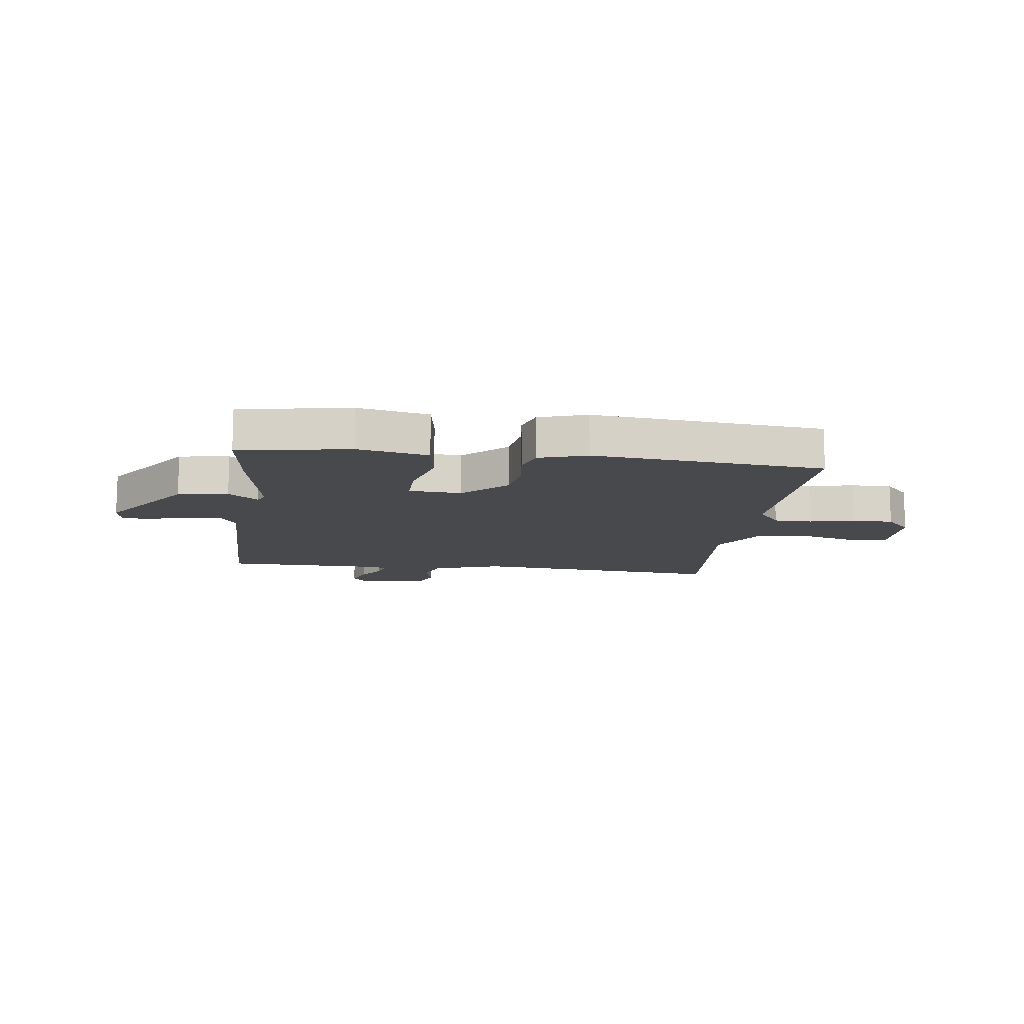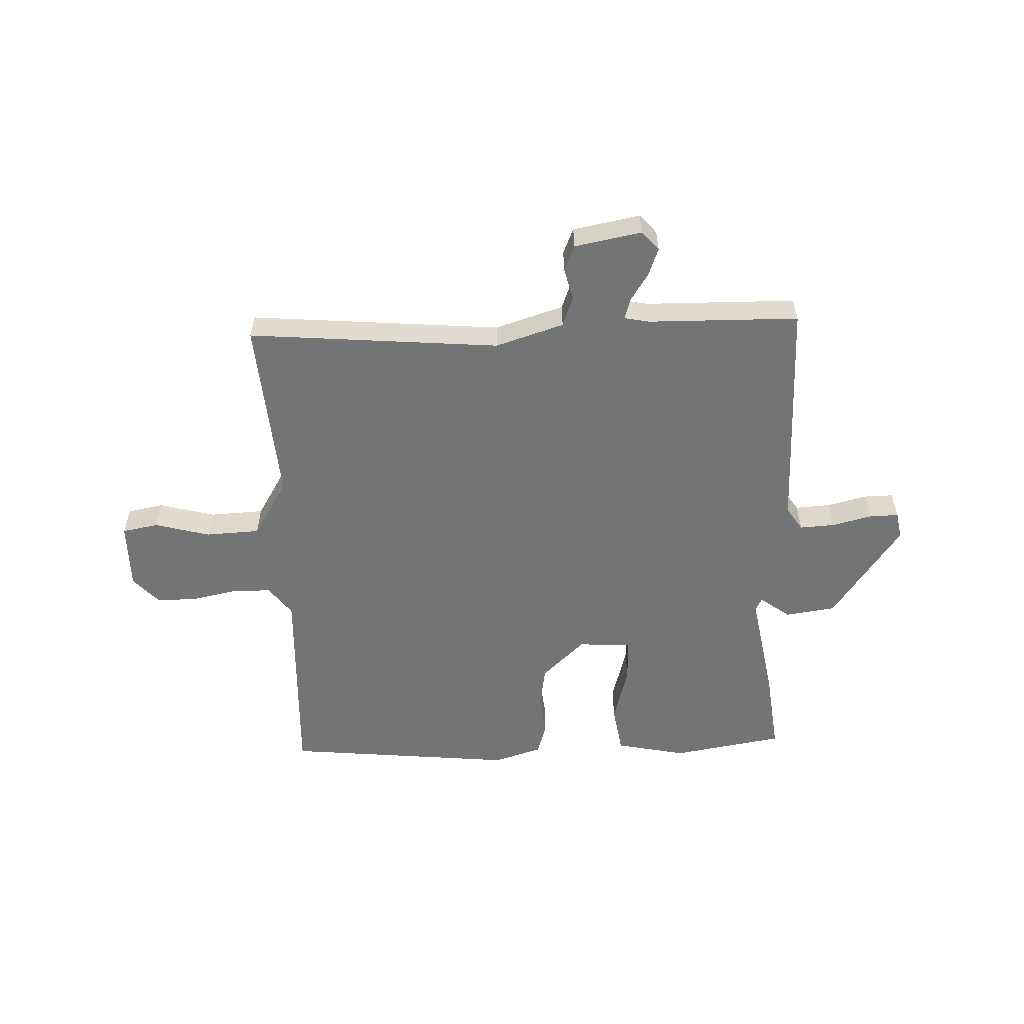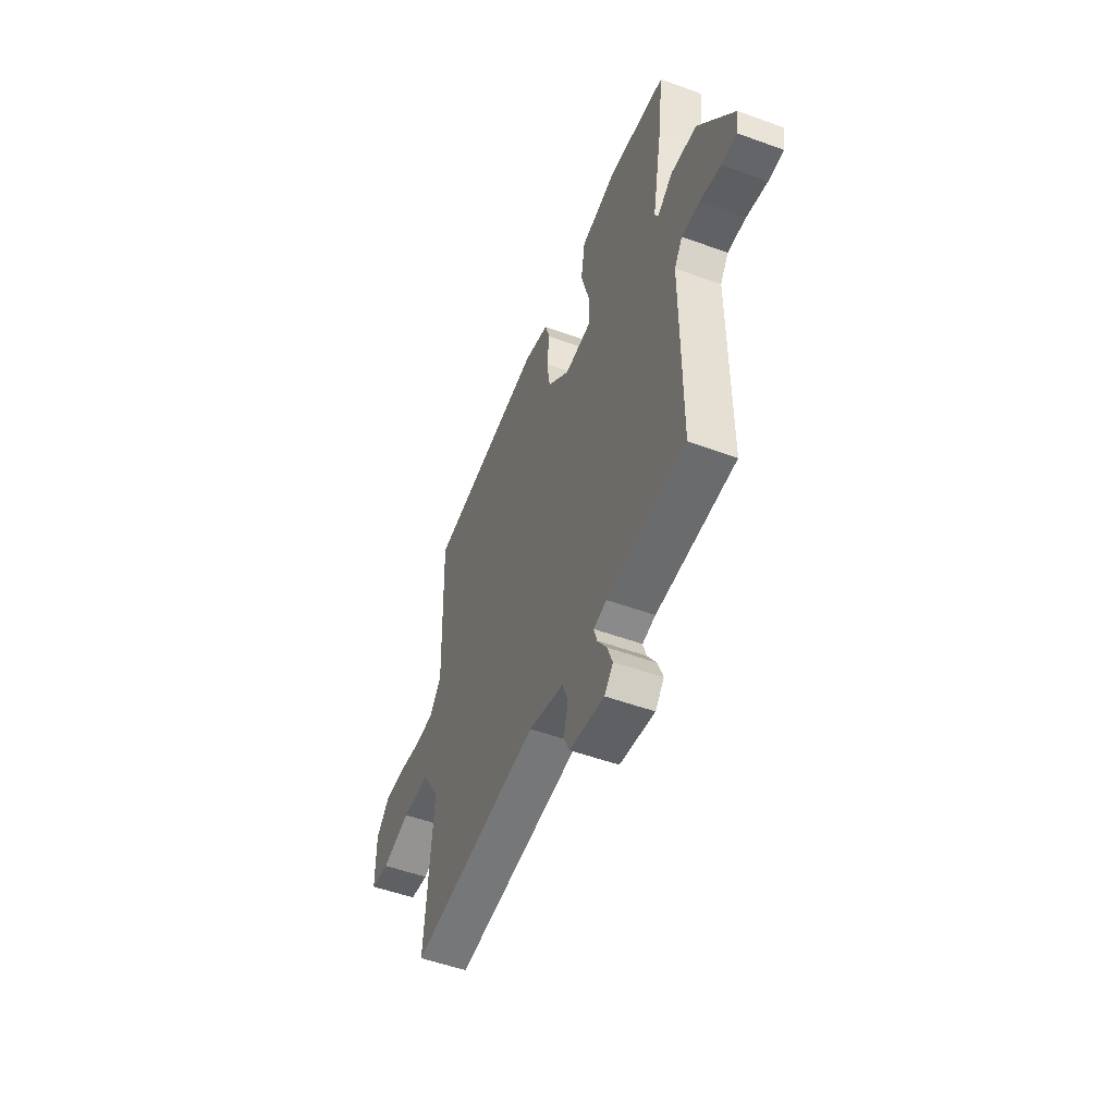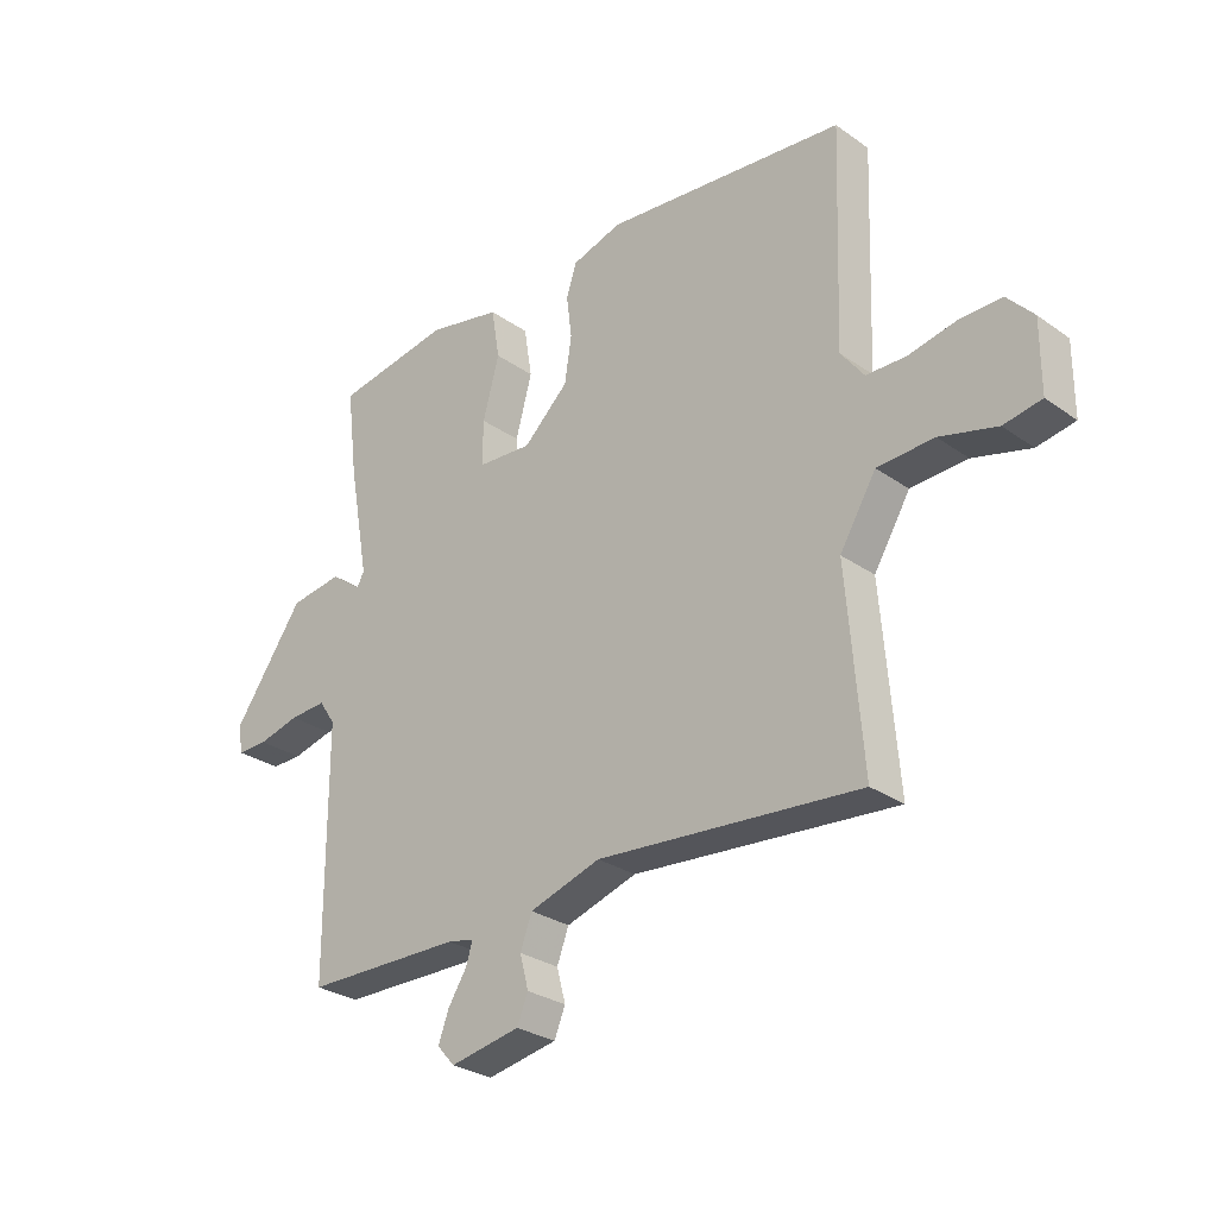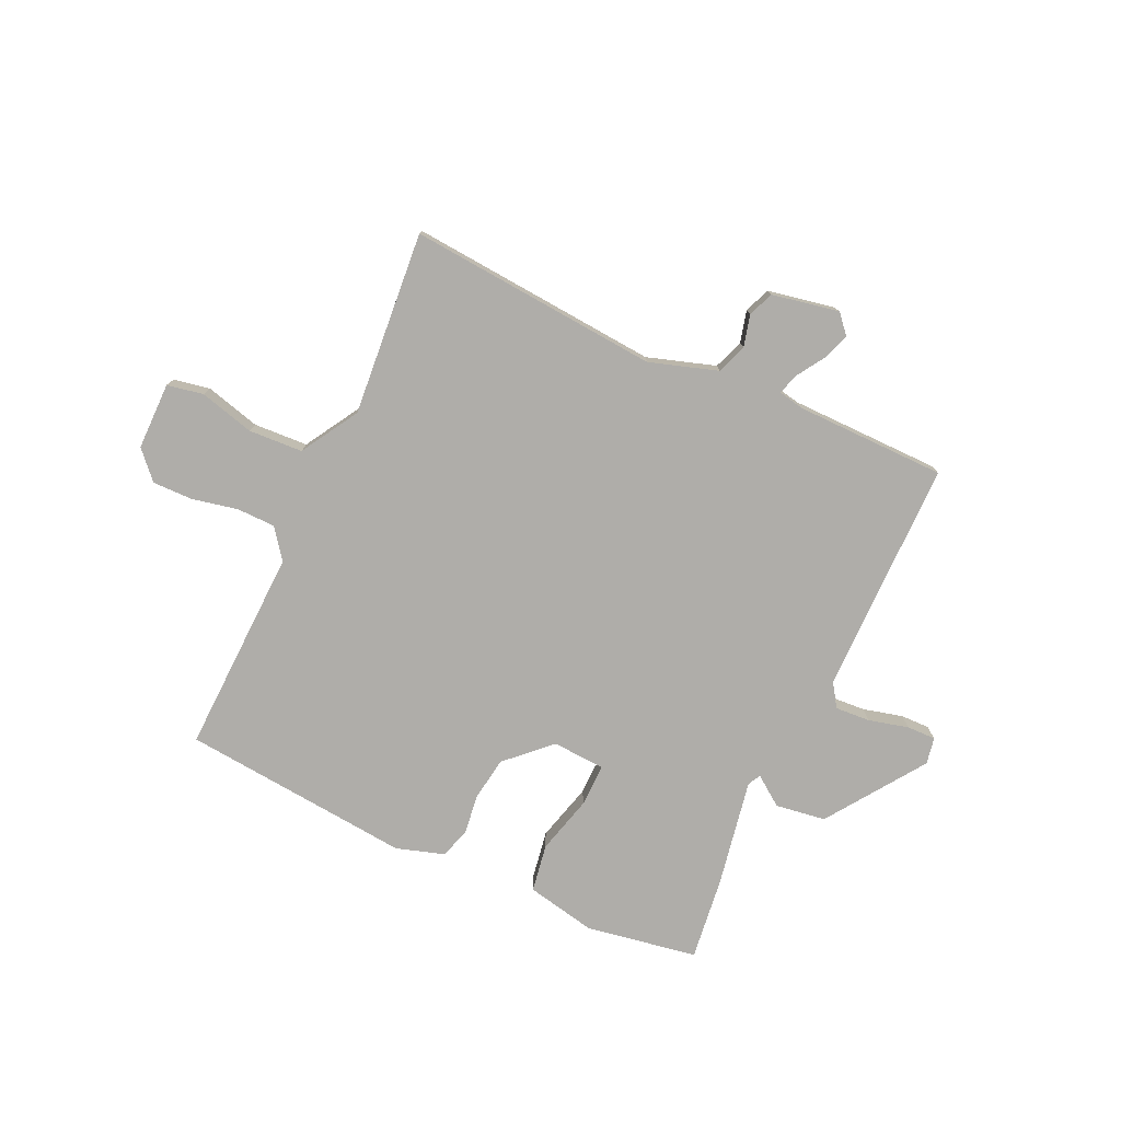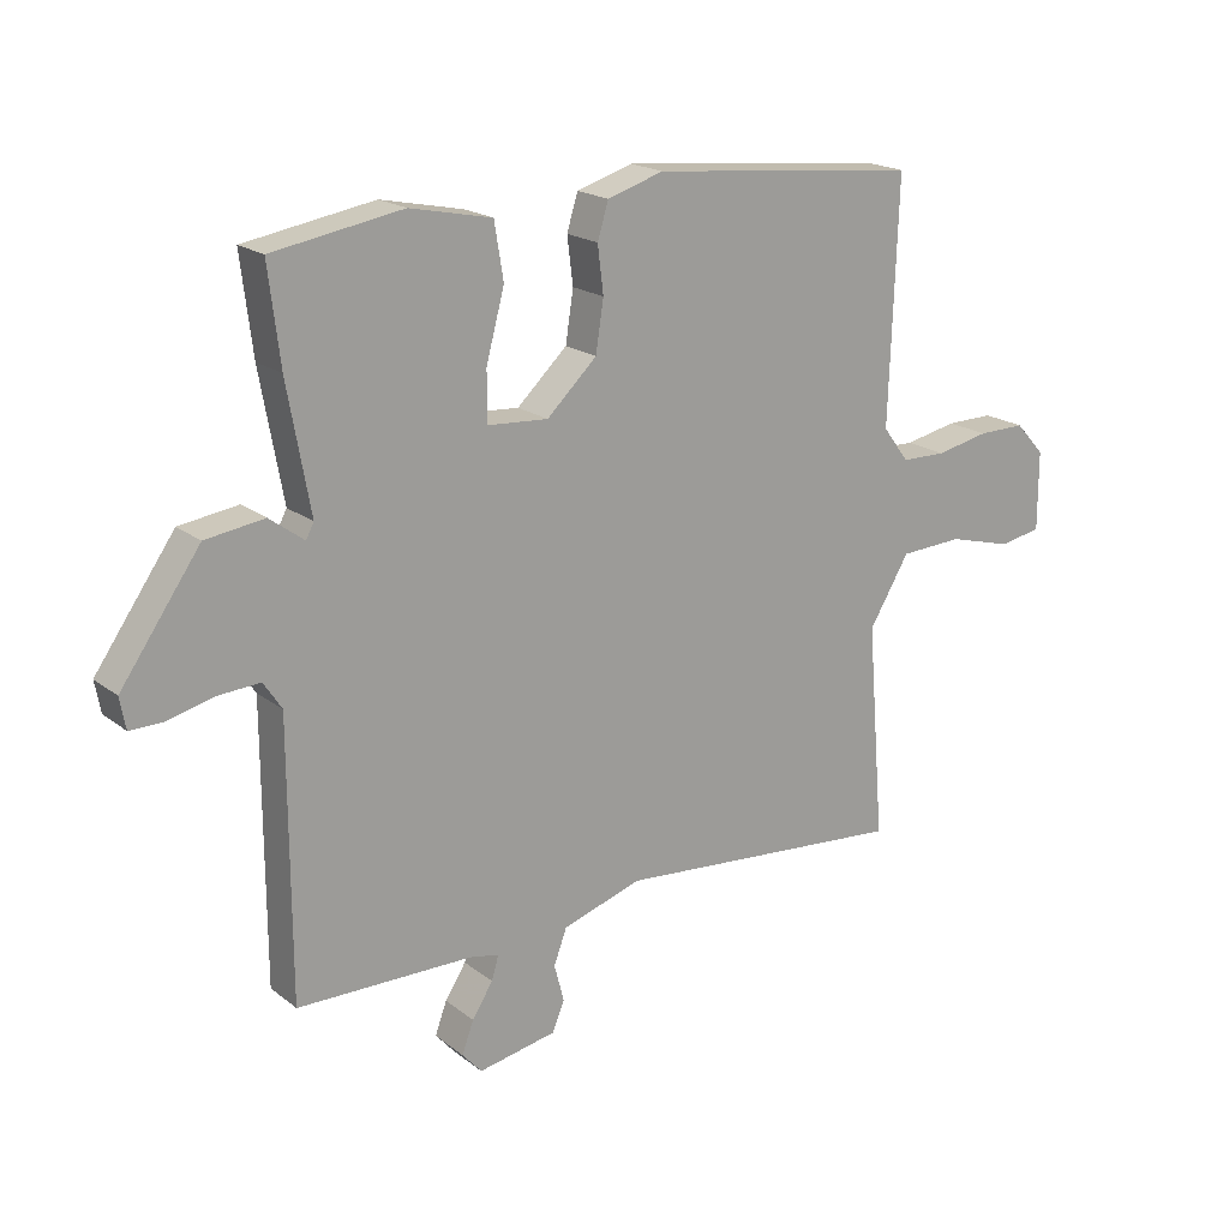
<metadata>
{"format":"obj","ext":"obj","renderer":"f3d","projection":"perspective","resolution":1024,"background":"white","views":[{"elev":-12.3,"azim":-7.3,"up":"+Y"},{"elev":-56.2,"azim":-178.0,"up":"+Y"},{"elev":-52.6,"azim":-111.4,"up":"+Z"},{"elev":-28.3,"azim":43.4,"up":"+Z"},{"elev":-77.4,"azim":155.3,"up":"+Y"},{"elev":19.1,"azim":-35.3,"up":"+Z"}]}
</metadata>
<code>
v 0.5 0.07 0.5
v 0.487 0.07 0.13
v 0.527 0.07 0.077
v 0.596 0.07 0.076
v 0.677 0.07 0.093
v 0.75 0.07 0.094
v 0.795 0.07 0.045
v 0.795 0.07 -0.076
v 0.73 0.07 -0.088
v 0.632 0.07 -0.062
v 0.535 0.07 -0.067
v 0.473 0.07 -0.17
v 0.5 0.07 -0.5
v 0.05 0.07 -0.463
v -0.072 0.07 -0.502
v -0.092 0.07 -0.556
v -0.077 0.07 -0.613
v -0.096 0.07 -0.659
v -0.216 0.07 -0.682
v -0.246 0.07 -0.648
v -0.228 0.07 -0.599
v -0.196 0.07 -0.549
v -0.185 0.07 -0.512
v -0.23 0.07 -0.503
v -0.5 0.07 -0.5
v -0.501 0.07 -0.08
v -0.529 0.07 -0.038
v -0.592 0.07 -0.042
v -0.663 0.07 -0.06
v -0.715 0.07 -0.061
v -0.724 0.07 -0.013
v -0.602 0.07 0.161
v -0.512 0.07 0.174
v -0.459 0.07 0.135
v -0.447 0.07 0.158
v -0.482 0.07 0.352
v -0.5 0.07 0.5
v -0.301 0.07 0.534
v -0.175 0.07 0.508
v -0.161 0.07 0.422
v -0.189 0.07 0.318
v -0.19 0.07 0.241
v -0.096 0.07 0.235
v -0.019 0.07 0.308
v -0.007 0.07 0.386
v -0.016 0.07 0.458
v 0.001 0.07 0.513
v 0.087 0.07 0.54
v 0.5 0 0.5
v 0.487 0 0.13
v 0.527 0 0.077
v 0.596 0 0.076
v 0.677 0 0.093
v 0.75 0 0.094
v 0.795 0 0.045
v 0.795 0 -0.076
v 0.73 0 -0.088
v 0.632 0 -0.062
v 0.535 0 -0.067
v 0.473 0 -0.17
v 0.5 0 -0.5
v 0.05 0 -0.463
v -0.072 0 -0.502
v -0.092 0 -0.556
v -0.077 0 -0.613
v -0.096 0 -0.659
v -0.216 0 -0.682
v -0.246 0 -0.648
v -0.228 0 -0.599
v -0.196 0 -0.549
v -0.185 0 -0.512
v -0.23 0 -0.503
v -0.5 0 -0.5
v -0.501 0 -0.08
v -0.529 0 -0.038
v -0.592 0 -0.042
v -0.663 0 -0.06
v -0.715 0 -0.061
v -0.724 0 -0.013
v -0.602 0 0.161
v -0.512 0 0.174
v -0.459 0 0.135
v -0.447 0 0.158
v -0.482 0 0.352
v -0.5 0 0.5
v -0.301 0 0.534
v -0.175 0 0.508
v -0.161 0 0.422
v -0.189 0 0.318
v -0.19 0 0.241
v -0.096 0 0.235
v -0.019 0 0.308
v -0.007 0 0.386
v -0.016 0 0.458
v 0.001 0 0.513
v 0.087 0 0.54
f 48 1 2
f 47 48 2
f 46 47 2
f 45 46 2
f 44 45 2 3
f 43 44 3
f 42 43 3
f 39 40 41
f 38 39 41
f 37 38 41
f 36 37 41
f 35 36 41
f 34 35 41 42
f 32 33 34
f 31 32 34
f 30 31 34
f 29 30 34
f 28 29 34
f 34 42 3
f 28 34 3
f 27 28 3
f 24 25 26
f 23 24 26
f 27 3 4
f 26 27 4
f 23 26 4
f 20 21 22
f 19 20 22
f 18 19 22
f 17 18 22
f 16 17 22
f 15 16 22 23
f 23 4 5
f 15 23 5
f 14 15 5
f 12 13 14
f 11 12 14
f 8 9 10
f 7 8 10
f 6 7 10
f 5 6 10
f 5 10 11
f 5 11 14
f 50 49 96
f 50 96 95
f 50 95 94
f 50 94 93
f 51 50 93 92
f 51 92 91
f 51 91 90
f 89 88 87
f 89 87 86
f 89 86 85
f 89 85 84
f 89 84 83
f 90 89 83 82
f 82 81 80
f 82 80 79
f 82 79 78
f 82 78 77
f 82 77 76
f 51 90 82
f 51 82 76
f 51 76 75
f 74 73 72
f 74 72 71
f 52 51 75
f 52 75 74
f 52 74 71
f 70 69 68
f 70 68 67
f 70 67 66
f 70 66 65
f 70 65 64
f 71 70 64 63
f 53 52 71
f 53 71 63
f 53 63 62
f 62 61 60
f 62 60 59
f 58 57 56
f 58 56 55
f 58 55 54
f 58 54 53
f 59 58 53
f 62 59 53
f 1 49 50 2
f 2 50 51 3
f 3 51 52 4
f 4 52 53 5
f 5 53 54 6
f 6 54 55 7
f 7 55 56 8
f 8 56 57 9
f 9 57 58 10
f 10 58 59 11
f 11 59 60 12
f 12 60 61 13
f 13 61 62 14
f 14 62 63 15
f 15 63 64 16
f 16 64 65 17
f 17 65 66 18
f 18 66 67 19
f 19 67 68 20
f 20 68 69 21
f 21 69 70 22
f 22 70 71 23
f 23 71 72 24
f 24 72 73 25
f 25 73 74 26
f 26 74 75 27
f 27 75 76 28
f 28 76 77 29
f 29 77 78 30
f 30 78 79 31
f 31 79 80 32
f 32 80 81 33
f 33 81 82 34
f 34 82 83 35
f 35 83 84 36
f 36 84 85 37
f 37 85 86 38
f 38 86 87 39
f 39 87 88 40
f 40 88 89 41
f 41 89 90 42
f 42 90 91 43
f 43 91 92 44
f 44 92 93 45
f 45 93 94 46
f 46 94 95 47
f 47 95 96 48
f 48 96 49 1

</code>
